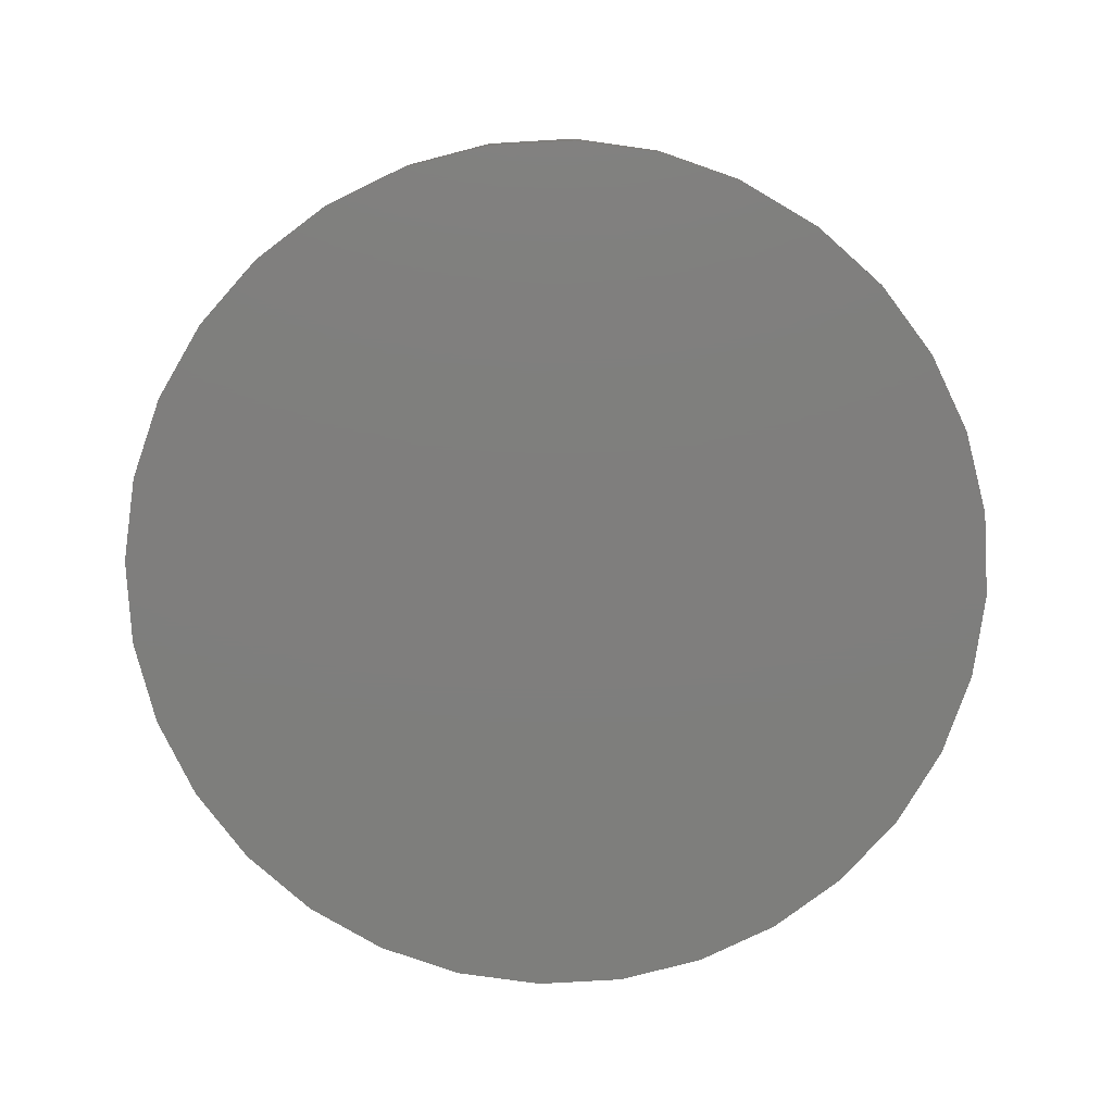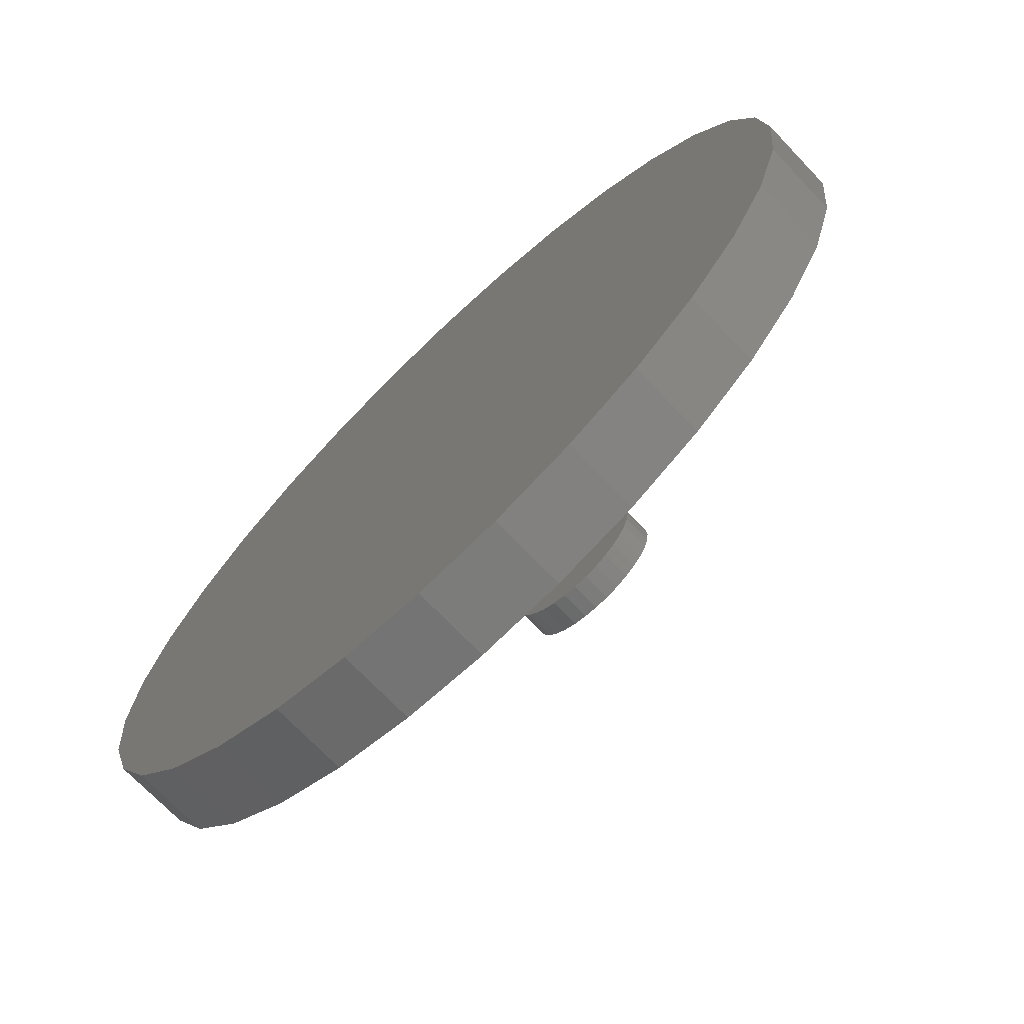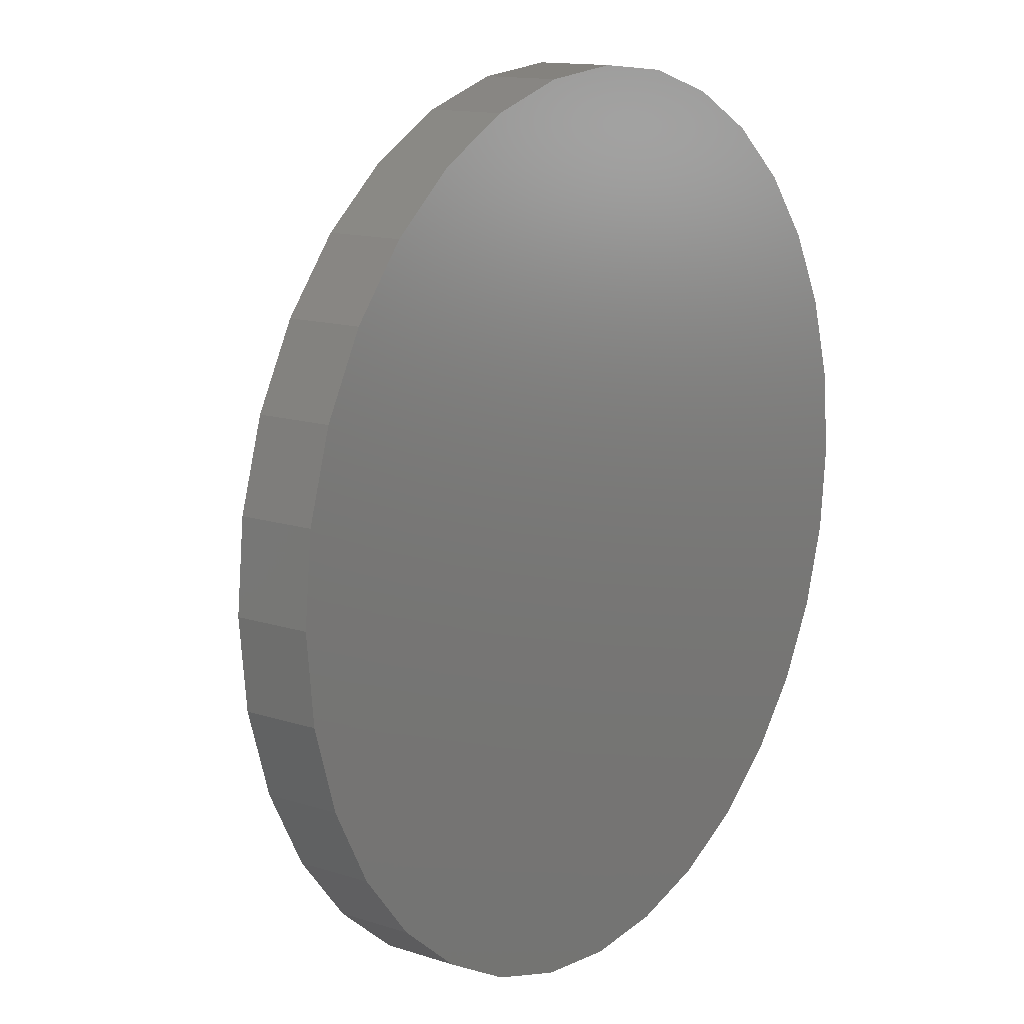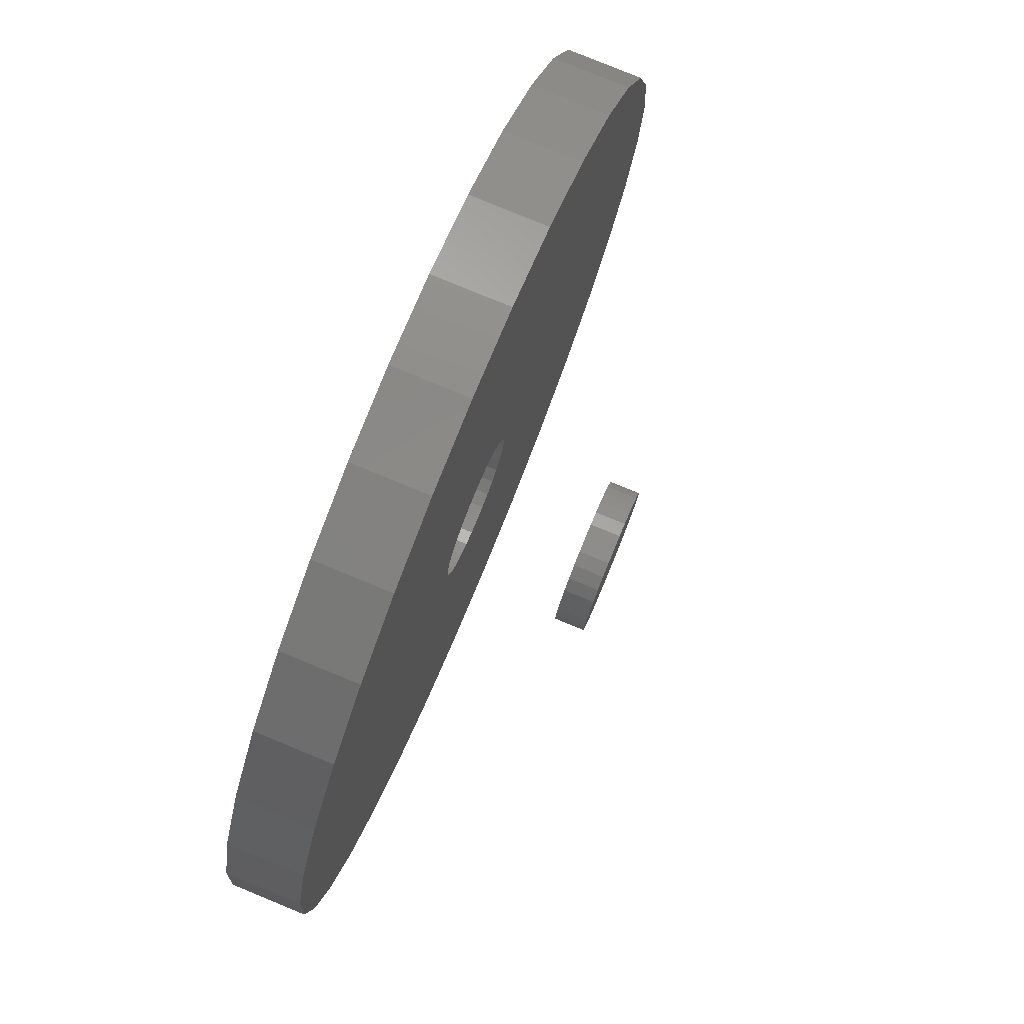
<metadata>
{"format":"stl","ext":"stl","renderer":"f3d","projection":"perspective","resolution":1024,"background":"white","views":[{"elev":-78.2,"azim":8.9,"up":"+Z"},{"elev":-71.3,"azim":-136.4,"up":"+Y"},{"elev":13.6,"azim":126.0,"up":"+Y"},{"elev":79.6,"azim":-67.6,"up":"+Y"}]}
</metadata>
<code>
# stl→obj: 256 verts, 504 faces
v -0.002714 0.1145 0.07031
v -0.02505 0.1123 0.1172
v -0.02505 0.1123 0.07031
v -0.04652 0.1058 0.1172
v -0.04652 0.1058 0.07031
v -0.06631 0.09518 0.1172
v -0.06631 0.09518 0.07031
v -0.08366 0.08095 0.1172
v -0.08366 0.08095 0.07031
v -0.0979 0.0636 0.1172
v -0.0979 0.0636 0.07031
v -0.1085 0.04381 0.1172
v -0.1085 0.04381 0.07031
v -0.115 0.02233 0.1172
v -0.115 0.02233 0.07031
v -0.1172 1.402e-17 0.1172
v -0.1172 1.402e-17 0.07031
v -0.002714 0.1145 0.1172
v 0.01962 0.1123 0.07031
v 0.01962 0.1123 0.1172
v 0.04109 0.1058 0.07031
v 0.04109 0.1058 0.1172
v 0.06088 0.09518 0.07031
v 0.06088 0.09518 0.1172
v 0.07823 0.08095 0.07031
v 0.07823 0.08095 0.1172
v 0.09247 0.0636 0.07031
v 0.09247 0.0636 0.1172
v 0.103 0.04381 0.07031
v 0.103 0.04381 0.1172
v 0.1096 0.02233 0.07031
v 0.1096 0.02233 0.1172
v 0.1118 -2.804e-17 0.07031
v 0.1118 0 0.1172
v -0.002714 -0.1145 0.07031
v 0.01962 -0.1123 0.1172
v 0.01962 -0.1123 0.07031
v 0.04109 -0.1058 0.1172
v 0.04109 -0.1058 0.07031
v 0.06088 -0.09518 0.1172
v 0.06088 -0.09518 0.07031
v 0.07823 -0.08095 0.1172
v 0.07823 -0.08095 0.07031
v 0.09247 -0.0636 0.1172
v 0.09247 -0.0636 0.07031
v 0.103 -0.04381 0.1172
v 0.103 -0.04381 0.07031
v 0.1096 -0.02233 0.1172
v 0.1096 -0.02233 0.07031
v -0.002714 -0.1145 0.1172
v -0.02505 -0.1123 0.07031
v -0.02505 -0.1123 0.1172
v -0.04652 -0.1058 0.07031
v -0.04652 -0.1058 0.1172
v -0.06631 -0.09518 0.07031
v -0.06631 -0.09518 0.1172
v -0.08366 -0.08095 0.07031
v -0.08366 -0.08095 0.1172
v -0.0979 -0.0636 0.07031
v -0.0979 -0.0636 0.1172
v -0.1085 -0.04381 0.07031
v -0.1085 -0.04381 0.1172
v -0.115 -0.02233 0.07031
v -0.115 -0.02233 0.1172
v -0.1172 1.402e-17 0.2969
v -0.1172 1.402e-17 0.3438
v -0.115 0.02233 0.2969
v -0.115 0.02233 0.3438
v -0.1085 0.04381 0.2969
v -0.1085 0.04381 0.3438
v -0.0979 0.0636 0.2969
v -0.0979 0.0636 0.3438
v -0.08366 0.08095 0.2969
v -0.08366 0.08095 0.3438
v -0.06631 0.09518 0.2969
v -0.06631 0.09518 0.3438
v -0.04652 0.1058 0.2969
v -0.04652 0.1058 0.3438
v -0.02505 0.1123 0.2969
v -0.02505 0.1123 0.3438
v -0.002714 0.1145 0.2969
v -0.002714 0.1145 0.3438
v 0.01962 0.1123 0.2969
v 0.01962 0.1123 0.3438
v 0.04109 0.1058 0.2969
v 0.04109 0.1058 0.3438
v 0.06088 0.09518 0.2969
v 0.06088 0.09518 0.3438
v 0.07823 0.08095 0.2969
v 0.07823 0.08095 0.3438
v 0.09247 0.0636 0.2969
v 0.09247 0.0636 0.3438
v 0.103 0.04381 0.2969
v 0.103 0.04381 0.3438
v 0.1096 0.02233 0.2969
v 0.1096 0.02233 0.3438
v 0.1118 0 0.2969
v 0.1118 0 0.3438
v 0.1096 -0.02233 0.2969
v 0.1096 -0.02233 0.3438
v 0.103 -0.04381 0.2969
v 0.103 -0.04381 0.3438
v 0.09247 -0.0636 0.2969
v 0.09247 -0.0636 0.3438
v 0.07823 -0.08095 0.2969
v 0.07823 -0.08095 0.3438
v 0.06088 -0.09518 0.2969
v 0.06088 -0.09518 0.3438
v 0.04109 -0.1058 0.2969
v 0.04109 -0.1058 0.3438
v 0.01962 -0.1123 0.2969
v 0.01962 -0.1123 0.3438
v -0.002714 -0.1145 0.2969
v -0.002714 -0.1145 0.3438
v -0.02505 -0.1123 0.2969
v -0.02505 -0.1123 0.3438
v -0.04652 -0.1058 0.2969
v -0.04652 -0.1058 0.3438
v -0.06631 -0.09518 0.2969
v -0.06631 -0.09518 0.3438
v -0.08366 -0.08095 0.2969
v -0.08366 -0.08095 0.3438
v -0.0979 -0.0636 0.2969
v -0.0979 -0.0636 0.3438
v -0.1085 -0.04381 0.2969
v -0.1085 -0.04381 0.3438
v -0.115 -0.02233 0.2969
v -0.115 -0.02233 0.3438
v -0.6664 -0.1348 0.1172
v -0.6271 -0.2644 0.1172
v -0.5633 -0.3838 0.1172
v -0.4774 -0.4885 0.1172
v -0.3727 -0.5744 0.1172
v -0.2533 -0.6382 0.1172
v -0.1237 -0.6775 0.1172
v 0.0111 -0.6908 0.1172
v -0.6797 -2.222e-16 0.1172
v 0.1459 -0.6775 0.1172
v 0.2755 -0.6382 0.1172
v 0.3949 -0.5744 0.1172
v 0.4996 -0.4885 0.1172
v 0.5855 -0.3838 0.1172
v 0.6493 -0.2644 0.1172
v 0.6886 -0.1348 0.1172
v 0.6886 0.1348 0.1172
v 0.6493 0.2644 0.1172
v 0.5855 0.3838 0.1172
v 0.4996 0.4885 0.1172
v 0.3949 0.5744 0.1172
v 0.2755 0.6382 0.1172
v 0.1459 0.6775 0.1172
v 0.0111 0.6908 0.1172
v -0.1237 0.6775 0.1172
v -0.2533 0.6382 0.1172
v -0.3727 0.5744 0.1172
v -0.4774 0.4885 0.1172
v -0.5633 0.3838 0.1172
v -0.6271 0.2644 0.1172
v -0.6664 0.1348 0.1172
v 0.7019 0 0.1172
v -0.6204 -0.1256 0.07031
v -0.6328 -2.071e-16 0.07031
v 0.0111 -0.6439 0.07031
v -0.1145 -0.6315 0.07031
v -0.2353 -0.5949 0.07031
v -0.3466 -0.5354 0.07031
v -0.4442 -0.4553 0.07031
v -0.5243 -0.3577 0.07031
v -0.5838 -0.2464 0.07031
v 0.6426 -0.1256 0.07031
v 0.606 -0.2464 0.07031
v 0.5465 -0.3577 0.07031
v 0.4664 -0.4553 0.07031
v 0.3688 -0.5354 0.07031
v 0.2575 -0.5949 0.07031
v 0.1367 -0.6315 0.07031
v -0.6204 0.1256 0.07031
v -0.5838 0.2464 0.07031
v -0.5243 0.3577 0.07031
v -0.4442 0.4553 0.07031
v -0.3466 0.5354 0.07031
v -0.2353 0.5949 0.07031
v -0.1145 0.6315 0.07031
v 0.0111 0.6439 0.07031
v 0.1367 0.6315 0.07031
v 0.2575 0.5949 0.07031
v 0.3688 0.5354 0.07031
v 0.4664 0.4553 0.07031
v 0.5465 0.3577 0.07031
v 0.606 0.2464 0.07031
v 0.6426 0.1256 0.07031
v 0.655 0 0.07031
v 0.0111 -0.6439 0.04688
v 0.1367 -0.6315 0.04688
v 0.2575 -0.5949 0.04688
v 0.3688 -0.5354 0.04688
v 0.4664 -0.4553 0.04688
v 0.5465 -0.3577 0.04688
v 0.606 -0.2464 0.04688
v 0.6426 -0.1256 0.04688
v 0.655 -7.296e-16 0.04688
v -0.1145 -0.6315 0.04688
v -0.2353 -0.5949 0.04688
v -0.3466 -0.5354 0.04688
v -0.4442 -0.4553 0.04688
v -0.5243 -0.3577 0.04688
v -0.5838 -0.2464 0.04688
v -0.6204 -0.1256 0.04688
v -0.6328 -4.931e-16 0.04688
v 0.0111 0.6439 0.04688
v -0.1145 0.6315 0.04688
v -0.2353 0.5949 0.04688
v -0.3466 0.5354 0.04688
v -0.4442 0.4553 0.04688
v -0.5243 0.3577 0.04688
v -0.5838 0.2464 0.04688
v -0.6204 0.1256 0.04688
v 0.1367 0.6315 0.04688
v 0.2575 0.5949 0.04688
v 0.3688 0.5354 0.04688
v 0.4664 0.4553 0.04688
v 0.5465 0.3577 0.04688
v 0.606 0.2464 0.04688
v 0.6426 0.1256 0.04688
v 0.0111 0.6908 0
v 0.1459 0.6775 0
v -0.1237 0.6775 0
v 0.0111 -0.6908 0
v -0.1237 -0.6775 0
v 0.1459 -0.6775 0
v -0.2533 -0.6382 0
v 0.2755 -0.6382 0
v -0.3727 -0.5744 0
v 0.3949 -0.5744 0
v -0.4774 -0.4885 0
v 0.4996 -0.4885 0
v -0.5633 -0.3838 0
v 0.5855 -0.3838 0
v -0.6271 -0.2644 0
v 0.6493 -0.2644 0
v -0.6664 -0.1348 0
v 0.6886 -0.1348 0
v -0.6797 -2.222e-16 0
v 0.7019 0 0
v -0.6664 0.1348 0
v 0.6886 0.1348 0
v -0.6271 0.2644 0
v 0.6493 0.2644 0
v -0.5633 0.3838 0
v 0.5855 0.3838 0
v -0.4774 0.4885 0
v 0.4996 0.4885 0
v -0.3727 0.5744 0
v 0.3949 0.5744 0
v -0.2533 0.6382 0
v 0.2755 0.6382 0
f 1 2 3
f 3 2 4
f 3 4 5
f 5 4 6
f 5 6 7
f 7 6 8
f 7 8 9
f 9 8 10
f 9 10 11
f 11 10 12
f 11 12 13
f 13 12 14
f 13 14 15
f 15 14 16
f 15 16 17
f 2 1 18
f 18 1 19
f 18 19 20
f 20 19 21
f 20 21 22
f 22 21 23
f 22 23 24
f 24 23 25
f 24 25 26
f 26 25 27
f 26 27 28
f 28 27 29
f 28 29 30
f 30 29 31
f 30 31 32
f 32 31 33
f 32 33 34
f 35 36 37
f 37 36 38
f 37 38 39
f 39 38 40
f 39 40 41
f 41 40 42
f 41 42 43
f 43 42 44
f 43 44 45
f 45 44 46
f 45 46 47
f 47 46 48
f 47 48 49
f 49 48 34
f 49 34 33
f 36 35 50
f 50 35 51
f 50 51 52
f 52 51 53
f 52 53 54
f 54 53 55
f 54 55 56
f 56 55 57
f 56 57 58
f 58 57 59
f 58 59 60
f 60 59 61
f 60 61 62
f 62 61 63
f 62 63 64
f 64 63 17
f 64 17 16
f 65 66 67
f 67 66 68
f 67 68 69
f 69 68 70
f 69 70 71
f 71 70 72
f 71 72 73
f 73 72 74
f 73 74 75
f 75 74 76
f 75 76 77
f 77 76 78
f 77 78 79
f 79 78 80
f 79 80 81
f 81 80 82
f 81 82 83
f 83 82 84
f 83 84 85
f 85 84 86
f 85 86 87
f 87 86 88
f 87 88 89
f 89 88 90
f 89 90 91
f 91 90 92
f 91 92 93
f 93 92 94
f 93 94 95
f 95 94 96
f 95 96 97
f 97 96 98
f 97 98 99
f 99 98 100
f 99 100 101
f 101 100 102
f 101 102 103
f 103 102 104
f 103 104 105
f 105 104 106
f 105 106 107
f 107 106 108
f 107 108 109
f 109 108 110
f 109 110 111
f 111 110 112
f 111 112 113
f 113 112 114
f 113 114 115
f 115 114 116
f 115 116 117
f 117 116 118
f 117 118 119
f 119 118 120
f 119 120 121
f 121 120 122
f 121 122 123
f 123 122 124
f 123 124 125
f 125 124 126
f 125 126 127
f 127 126 128
f 127 128 65
f 65 128 66
f 129 130 131
f 129 131 132
f 129 132 133
f 129 133 134
f 129 134 135
f 129 135 136
f 129 136 50
f 129 50 52
f 129 52 54
f 129 54 56
f 129 56 58
f 129 58 60
f 129 60 62
f 129 62 64
f 129 64 16
f 129 16 137
f 50 136 138
f 50 138 139
f 50 139 140
f 50 140 141
f 50 141 142
f 50 142 143
f 50 143 144
f 18 20 145
f 18 145 146
f 18 146 147
f 18 147 148
f 18 148 149
f 18 149 150
f 18 150 151
f 18 151 152
f 18 152 153
f 18 153 154
f 18 154 155
f 18 155 156
f 18 156 157
f 18 157 158
f 18 158 159
f 137 16 14
f 137 14 12
f 137 12 10
f 137 10 8
f 137 8 6
f 159 137 6
f 159 6 4
f 159 4 2
f 159 2 18
f 160 24 26
f 160 26 28
f 160 28 30
f 160 30 32
f 160 32 34
f 160 34 48
f 160 48 144
f 145 20 22
f 145 22 24
f 145 24 160
f 144 48 46
f 144 46 44
f 144 44 42
f 144 42 40
f 144 40 38
f 144 38 36
f 144 36 50
f 81 83 79
f 77 79 83
f 85 77 83
f 75 77 85
f 87 75 85
f 109 117 107
f 115 117 109
f 111 115 109
f 113 115 111
f 117 119 107
f 107 119 121
f 107 121 105
f 105 121 123
f 105 123 103
f 103 123 125
f 103 125 101
f 101 125 127
f 101 127 99
f 99 127 65
f 99 65 97
f 97 65 67
f 97 67 95
f 95 67 69
f 95 69 93
f 93 69 71
f 93 71 91
f 91 71 73
f 91 73 89
f 89 73 75
f 89 75 87
f 161 162 17
f 161 17 63
f 161 63 61
f 161 61 59
f 161 59 57
f 161 57 55
f 161 55 53
f 161 53 51
f 161 51 35
f 161 35 163
f 161 163 164
f 161 164 165
f 161 165 166
f 161 166 167
f 161 167 168
f 161 168 169
f 35 170 171
f 35 171 172
f 35 172 173
f 35 173 174
f 35 174 175
f 35 175 176
f 35 176 163
f 1 177 178
f 1 178 179
f 1 179 180
f 1 180 181
f 1 181 182
f 1 182 183
f 1 183 184
f 1 184 185
f 1 185 186
f 1 186 187
f 1 187 188
f 1 188 189
f 1 189 190
f 1 190 191
f 1 191 19
f 162 7 9
f 162 9 11
f 162 11 13
f 162 13 15
f 162 15 17
f 177 1 3
f 177 3 5
f 177 5 7
f 177 7 162
f 192 170 49
f 192 49 33
f 192 33 31
f 192 31 29
f 192 29 27
f 192 27 25
f 192 25 23
f 191 192 23
f 191 23 21
f 191 21 19
f 170 35 37
f 170 37 39
f 170 39 41
f 170 41 43
f 170 43 45
f 170 45 47
f 170 47 49
f 193 176 194
f 194 176 175
f 194 175 195
f 195 175 174
f 195 174 196
f 196 174 173
f 196 173 197
f 197 173 172
f 197 172 198
f 198 172 171
f 198 171 199
f 199 171 170
f 199 170 200
f 200 170 192
f 200 192 201
f 176 193 163
f 163 193 202
f 163 202 164
f 164 202 203
f 164 203 165
f 165 203 204
f 165 204 166
f 166 204 205
f 166 205 167
f 167 205 206
f 167 206 168
f 168 206 207
f 168 207 169
f 169 207 208
f 169 208 161
f 161 208 209
f 161 209 162
f 210 183 211
f 211 183 182
f 211 182 212
f 212 182 181
f 212 181 213
f 213 181 180
f 213 180 214
f 214 180 179
f 214 179 215
f 215 179 178
f 215 178 216
f 216 178 177
f 216 177 217
f 217 177 162
f 217 162 209
f 183 210 184
f 184 210 218
f 184 218 185
f 185 218 219
f 185 219 186
f 186 219 220
f 186 220 187
f 187 220 221
f 187 221 188
f 188 221 222
f 188 222 189
f 189 222 223
f 189 223 190
f 190 223 224
f 190 224 191
f 191 224 201
f 191 201 192
f 211 218 210
f 218 211 219
f 219 211 212
f 219 212 220
f 220 212 213
f 220 213 221
f 221 213 214
f 221 214 222
f 222 214 215
f 222 215 223
f 223 215 216
f 223 216 224
f 224 216 217
f 224 217 201
f 201 217 209
f 201 209 200
f 200 209 208
f 200 208 199
f 199 208 207
f 199 207 198
f 198 207 206
f 198 206 197
f 197 206 205
f 197 205 196
f 196 205 204
f 196 204 195
f 195 204 203
f 195 203 194
f 194 203 202
f 194 202 193
f 80 84 82
f 84 80 78
f 84 78 86
f 86 78 76
f 86 76 88
f 108 118 110
f 110 118 116
f 110 116 112
f 112 116 114
f 88 76 90
f 90 76 74
f 90 74 92
f 92 74 72
f 92 72 94
f 94 72 70
f 94 70 96
f 96 70 68
f 96 68 98
f 98 68 66
f 98 66 100
f 100 66 128
f 100 128 102
f 102 128 126
f 102 126 104
f 104 126 124
f 104 124 106
f 106 124 122
f 106 122 108
f 108 122 120
f 108 120 118
f 225 226 227
f 228 229 230
f 230 229 231
f 230 231 232
f 232 231 233
f 232 233 234
f 234 233 235
f 234 235 236
f 236 235 237
f 236 237 238
f 238 237 239
f 238 239 240
f 240 239 241
f 240 241 242
f 242 241 243
f 242 243 244
f 244 243 245
f 244 245 246
f 246 245 247
f 246 247 248
f 248 247 249
f 248 249 250
f 250 249 251
f 250 251 252
f 252 251 253
f 252 253 254
f 254 253 255
f 254 255 256
f 256 255 227
f 256 227 226
f 244 160 242
f 242 160 144
f 242 144 240
f 240 144 143
f 240 143 238
f 238 143 142
f 238 142 236
f 236 142 141
f 236 141 234
f 234 141 140
f 234 140 232
f 232 140 139
f 232 139 230
f 230 139 138
f 230 138 228
f 228 138 136
f 228 136 229
f 229 136 135
f 229 135 231
f 231 135 134
f 231 134 233
f 233 134 133
f 233 133 235
f 235 133 132
f 235 132 237
f 237 132 131
f 237 131 239
f 239 131 130
f 239 130 241
f 241 130 129
f 241 129 243
f 243 129 137
f 243 137 245
f 245 137 159
f 245 159 247
f 247 159 158
f 247 158 249
f 249 158 157
f 249 157 251
f 251 157 156
f 251 156 253
f 253 156 155
f 253 155 255
f 255 155 154
f 255 154 227
f 227 154 153
f 227 153 225
f 225 153 152
f 225 152 226
f 226 152 151
f 226 151 256
f 256 151 150
f 256 150 254
f 254 150 149
f 254 149 252
f 252 149 148
f 252 148 250
f 250 148 147
f 250 147 248
f 248 147 146
f 248 146 246
f 246 146 145
f 246 145 244
f 244 145 160

</code>
